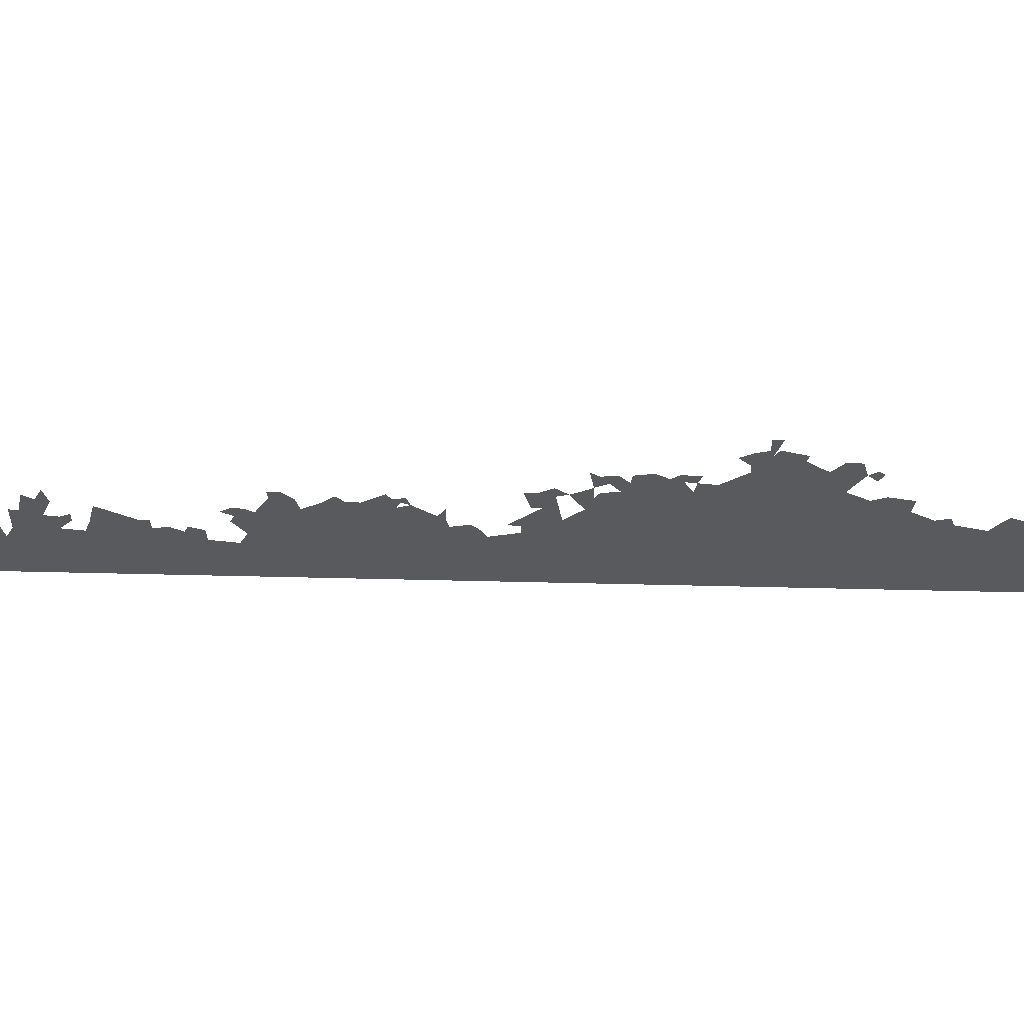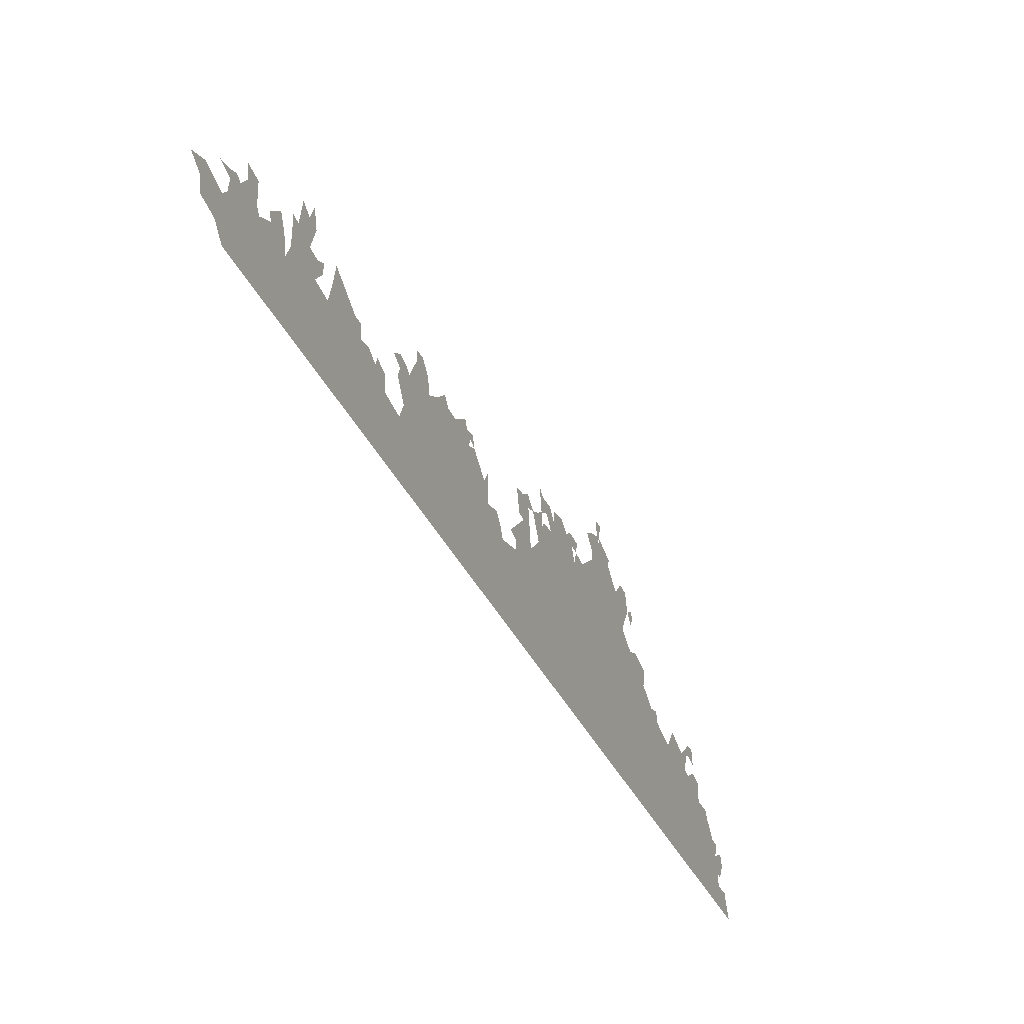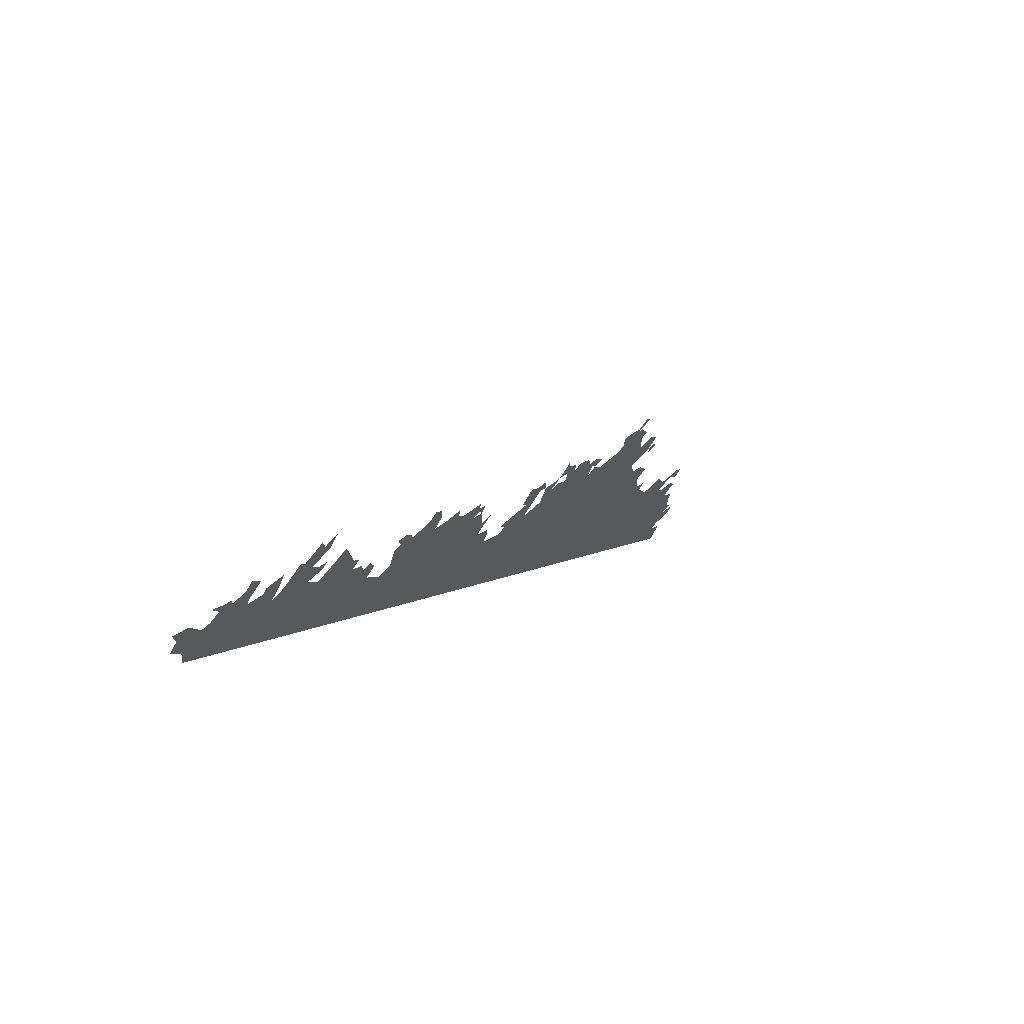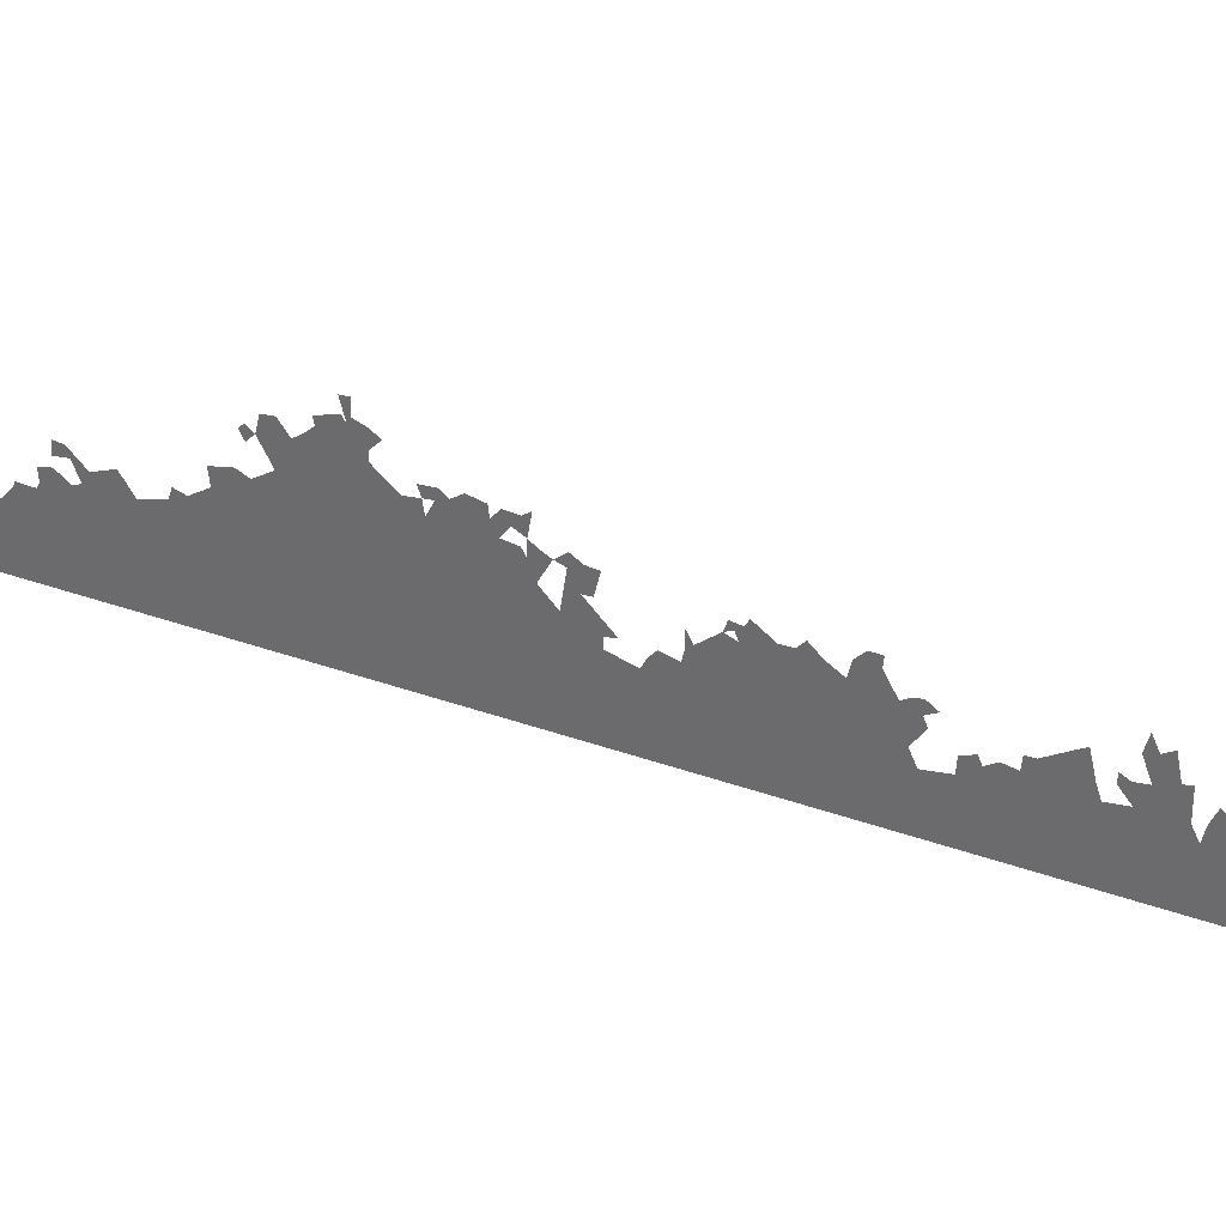
<metadata>
{"format":"obj","ext":"obj","renderer":"f3d","projection":"perspective","resolution":1024,"background":"white","views":[{"elev":58.6,"azim":-121.1,"up":"+Y"},{"elev":-34.0,"azim":169.3,"up":"+Y"},{"elev":-64.8,"azim":146.7,"up":"+Z"},{"elev":33.1,"azim":84.5,"up":"+Y"}]}
</metadata>
<code>
g Swamp_Top_Bushes8
v 1035 -288.2 -1634
v 1062 -254.3 -1676
v 1026 -230.5 -1619
v 978.2 -259.2 -1543
v 992.1 -354.3 -1564
v 1031 -338.8 -1626
v 965.2 -234 -1523
v 968.6 -402.6 -1527
v 878.3 -183 -1386
v 960.4 -187.7 -1516
v 933.2 -162.7 -1473
v 962.4 -161.7 -1519
v 991.9 -170.6 -1566
v 885.9 -163.1 -1398
v 913.8 -120.4 -1443
v 886.4 -84.86 -1400
v 919.1 -74.31 -1452
v 944 -147.8 -1490
v 800.5 -193.3 -1263
v 672.5 -154.1 -1061
v 846.4 -153.5 -1336
v 807.1 -134.1 -1274
v 712.3 -143.5 -1124
v 786.7 -145.2 -1242
v 732.8 -69.84 -1157
v 850.4 -126 -1343
v 820 -79.37 -1295
v 768.8 -45.57 -1215
v 689.6 -95.63 -1089
v 785 -40.05 -1240
v 715.8 8.235 -1131
v 707.3 -76.12 -1117
v 689.2 -59.42 -1088
v 738.1 19.36 -1167
v 758.3 42.31 -1199
v 724.4 71.52 -1145
v 481.7 -194.2 -759.4
v 673 -405.1 -1060
v 431.5 -208.8 -679.9
v 433.7 -407.2 -681.4
v 38.78 -410.5 -57.41
v 40.47 -146.8 -62.57
v 99.01 -93.97 -155.6
v 417.1 -154.5 -657.7
v 565.7 -132.1 -892.7
v 516.3 -149.4 -814.4
v 483.2 -138.7 -762.2
v 538.6 -123.9 -850
v 662.4 -101.8 -1046
v 585.7 -85.59 -924.7
v 567.7 -85.75 -896.2
v 51.78 -107 -80.82
v 65.18 -79.62 -102.2
v 328.1 -9.345 -518.4
v 509.3 -120 -803.7
v 630.6 -34.42 -996.2
v 650.6 -13.39 -1028
v 400.6 -32.39 -632.7
v 441 -85.67 -696
v 433.4 -54.64 -684.3
v 414 -15.42 -654
v 455.3 -32.36 -719.2
v 434.2 -6.817 -686
v 375.8 45.87 -594.2
v 335.3 46.83 -530.4
v 354.9 83.32 -561.6
v 377.3 81.19 -596.9
v 179.5 7.855 -283.6
v 116.6 -34.82 -184
v 156.9 24.79 -248.1
v 103.3 -60.22 -162.7
v 102.8 7.196 -162.6
v 257.7 35.66 -407.6
v 296.5 25.71 -468.8
v 233.4 33.6 -369.1
v 272.3 65.68 -430.9
v 172.5 37.29 -272.9
v 186.2 56.35 -294.7
v 193.5 82.26 -306.6
v 163.3 62.5 -258.7
v 8.965 -76.46 -13.44
v -11.77 -40.14 18.98
v -12.63 -84.21 20.76
v -77.09 -44.91 122.2
v -46.17 21.14 72.76
v -66.69 85.81 104.6
v -27.96 22.93 43.98
v -13.48 -120.2 22.43
v -17.23 103.1 26.26
v -42.05 107.1 65.43
v -87.06 98.28 136.6
v -64.75 132.2 101.1
v -276.4 122.3 435.7
v -111.3 18.01 175.7
v -166.1 118.7 261.3
v -125.3 83.48 197.2
v -87.06 98.28 136.6
v -134.5 110.5 211.4
v -105.2 115 165.2
v -124.7 138.4 195.7
v -179.8 167.4 282.6
v -148.3 161 232.9
v -132.8 199 208
v -117.2 220.2 183.1
v -162.1 203 254.3
v -261.1 176.9 410.9
v -239.3 191.8 376.3
v -182.4 207 286.3
v -280.9 172.4 442.2
v -254.6 214.8 400.3
v -288.5 210.3 453.9
v -216.3 219.4 339.8
v -312.7 165.2 492.7
v -365.3 -414 581.2
v -360.2 236.6 567
v -507.5 138.3 800.7
v -546.7 94.34 863.1
v -612.3 36.38 967.1
v -616.6 97.96 973.5
v -571.7 115.2 902.2
v -651.8 -8.735 1030
v -663.1 -416.6 1052
v -683.3 -33.25 1080
v -676.8 4.732 1069
v -737.8 -61 1166
v -1002 -293 1585
v -992.9 -238.2 1571
v -908.1 -115.2 1436
v -935.5 -134 1479
v -979.7 -191.7 1550
v -999.5 -191.8 1581
v -950.8 -136.7 1504
v -944.9 -113 1494
v -1030 -246.6 1630
v -1015 -303.3 1607
v -1022 -208.9 1618
v -1006 -342.4 1592
v -1058 -419.9 1675
v -1038 -336.2 1643
v -847.7 -74.63 1340
v -901.5 -94.12 1425
v -858.9 -55.82 1358
v -904.1 -47.78 1429
v -879.4 -34.93 1390
v -828.6 -62.46 1310
v -814.1 -17.51 1287
v -755.7 -12.71 1194
v -791.4 -4.186 1251
v -766.9 14.21 1212
v -844.6 7.04 1335
v -851.4 45.14 1345
v -877.3 -1.198 1386
v -873.2 49.4 1379
v -337.8 310 530.9
v -391.1 326.1 615
v -358.6 271.1 564.1
v -361.6 336.1 568.2
v -385.3 350.2 605.5
v -440.7 299.1 693.6
v -460.7 266.9 725.5
v -478.3 244.7 753.5
v -518.4 176.4 817.5
v -535.5 229.5 844.1
v -526.7 292.6 829.6
v -444.3 327.1 699
v -399.7 352.7 628.3
v -403.2 405.7 633.3
v -384.3 407.6 603.5
v -500.8 297 788.5
v -551.9 199.7 870.3
v -535.5 229.5 844.1
v -562.4 234.7 886.6
v -551.6 252.3 869.3
g Swamp_Top_Bushes8_0
f 3 2 1
f 4 3 1
f 4 1 5
f 1 6 5
f 7 4 5
f 7 5 8
f 8 9 7
f 7 9 10
f 10 9 11
f 12 10 11
f 13 10 12
f 11 9 14
f 14 15 11
f 16 15 14
f 15 16 17
f 18 12 11
f 8 19 9
f 8 20 19
f 9 19 21
f 22 21 19
f 19 20 23
f 24 19 23
f 25 24 23
f 26 21 22
f 27 26 22
f 24 25 28
f 23 29 25
f 30 24 28
f 25 31 28
f 25 29 32
f 32 29 33
f 34 28 31
f 35 28 34
f 34 31 36
f 38 37 20
f 37 38 39
f 39 38 40
f 39 40 41
f 39 41 42
f 43 39 42
f 39 43 44
f 45 20 37
f 46 45 37
f 37 47 46
f 46 48 45
f 45 49 20
f 45 50 49
f 45 51 50
f 43 42 52
f 43 52 53
f 44 43 54
f 46 47 55
f 56 49 50
f 49 56 57
f 58 44 54
f 44 58 59
f 58 60 59
f 61 60 58
f 61 62 60
f 61 63 62
f 64 58 54
f 64 54 65
f 64 65 66
f 64 66 67
f 68 54 43
f 68 43 69
f 68 69 70
f 43 71 69
f 69 71 72
f 68 73 54
f 54 73 74
f 75 73 68
f 76 74 73
f 68 77 75
f 75 77 78
f 79 75 78
f 80 78 77
f 77 70 80
f 83 82 81
f 83 84 82
f 85 82 84
f 86 85 84
f 85 86 87
f 88 84 83
f 86 89 87
f 89 86 90
f 90 86 91
f 91 92 90
f 88 41 84
f 84 41 93
f 94 84 93
f 93 95 94
f 95 96 94
f 94 96 97
f 95 98 96
f 96 99 97
f 96 100 99
f 93 101 95
f 101 102 95
f 102 103 100
f 100 103 104
f 102 105 103
f 101 105 102
f 93 106 101
f 101 106 107
f 108 101 107
f 106 109 107
f 109 110 107
f 111 110 109
f 112 108 107
f 93 113 109
f 93 114 113
f 113 114 115
f 114 116 115
f 114 117 116
f 117 114 118
f 119 117 118
f 117 119 120
f 118 114 121
f 121 114 122
f 122 123 121
f 123 124 121
f 122 125 123
f 126 125 122
f 126 127 125
f 125 127 128
f 128 127 129
f 130 129 127
f 127 131 130
f 130 132 129
f 129 132 133
f 128 129 133
f 126 134 127
f 135 134 126
f 136 127 134
f 126 122 137
f 122 138 137
f 137 138 139
f 128 140 125
f 140 128 141
f 140 141 142
f 143 142 141
f 144 142 143
f 125 140 145
f 125 145 146
f 146 147 125
f 147 146 148
f 149 147 148
f 145 150 146
f 146 150 151
f 151 150 152
f 151 152 153
f 156 155 154
f 154 155 157
f 155 158 157
f 159 155 156
f 159 156 160
f 156 115 160
f 161 160 115
f 161 115 116
f 162 161 116
f 162 163 161
f 164 161 163
f 155 159 165
f 155 165 166
f 167 158 155
f 168 158 167
f 164 169 161
f 172 171 170
f 172 173 171
f 8 38 20
f 93 41 114
f 42 41 88

</code>
